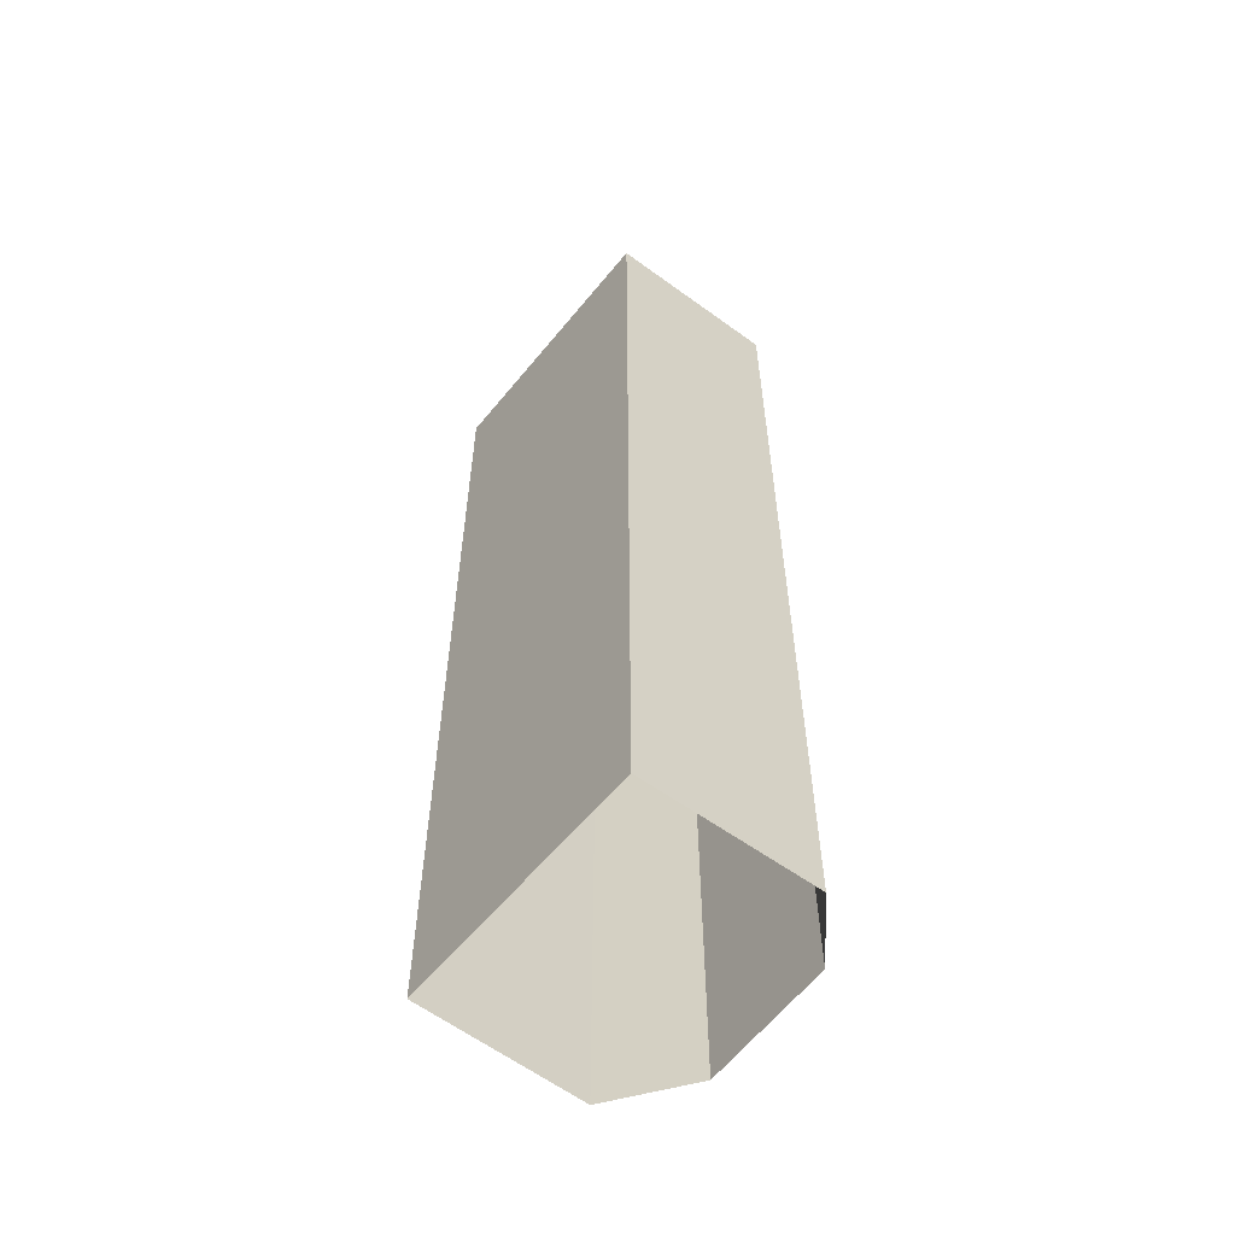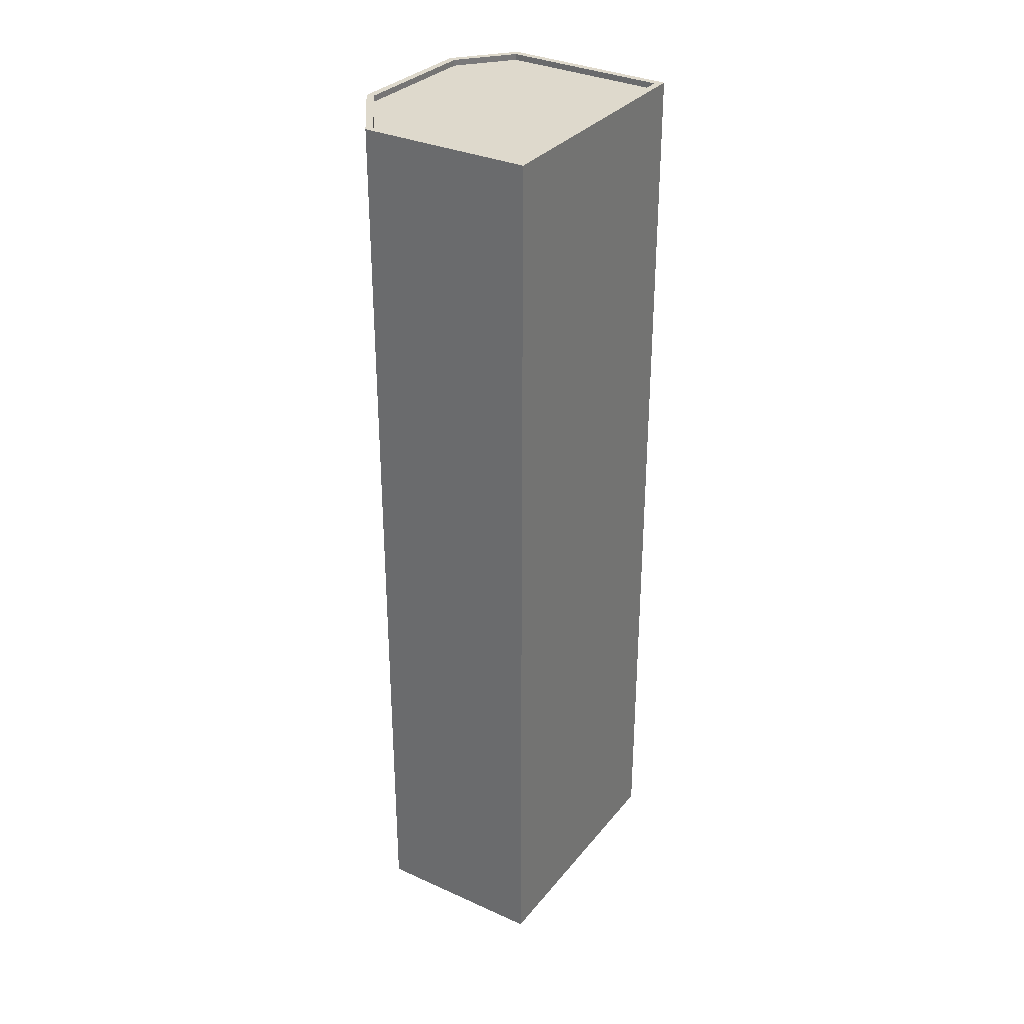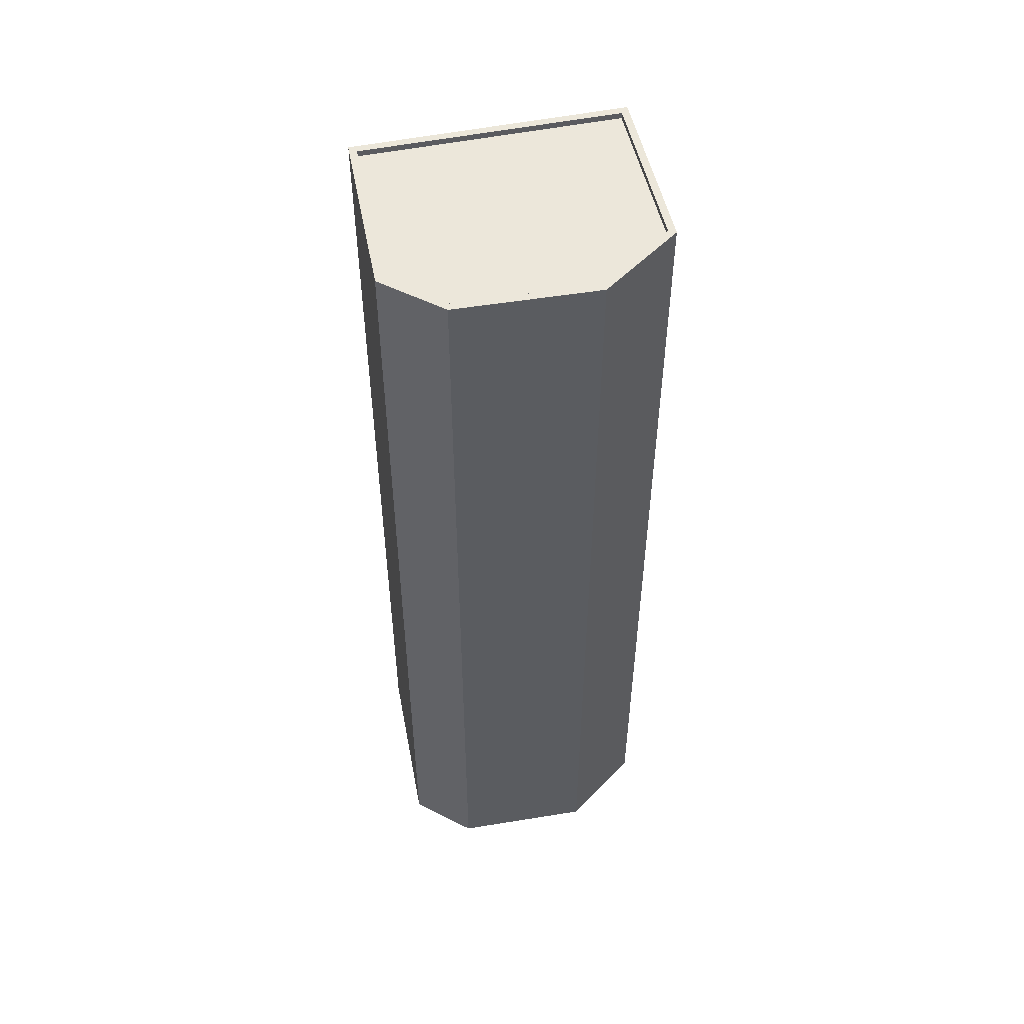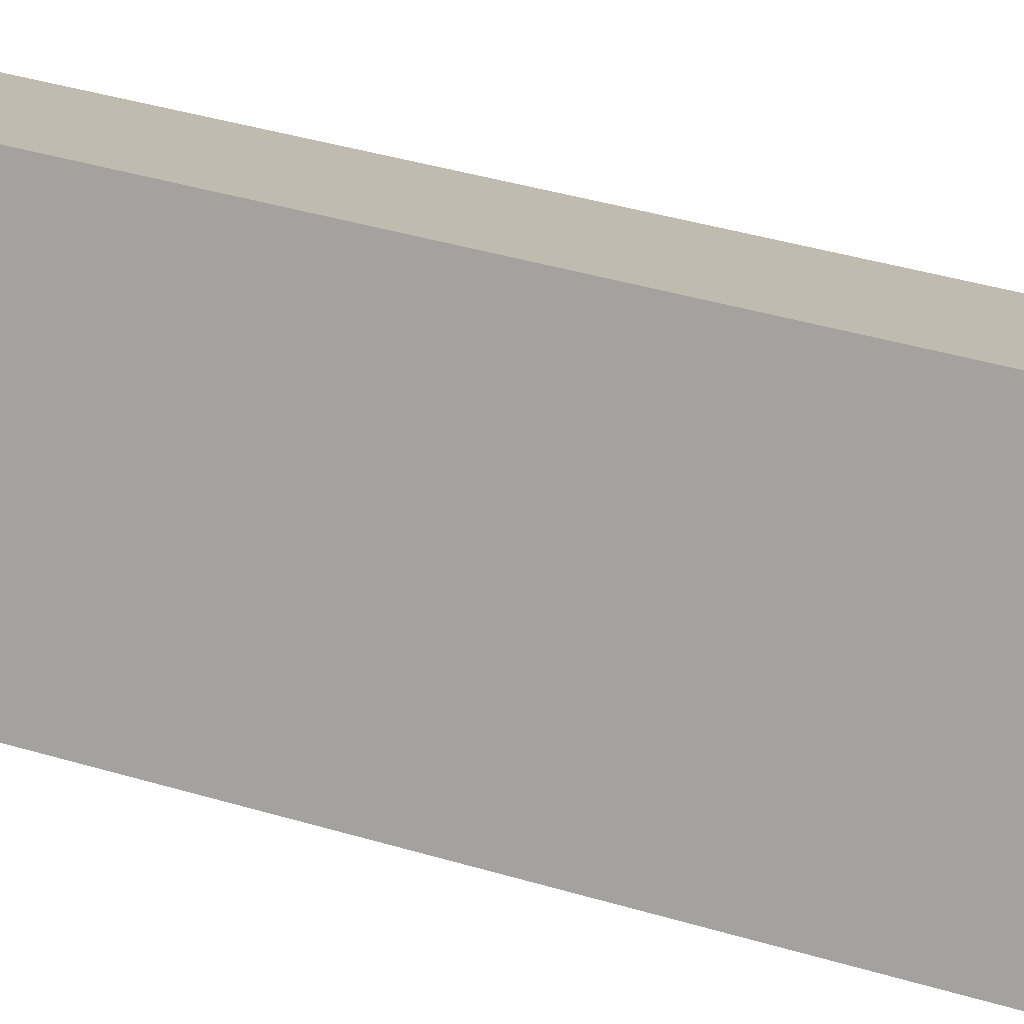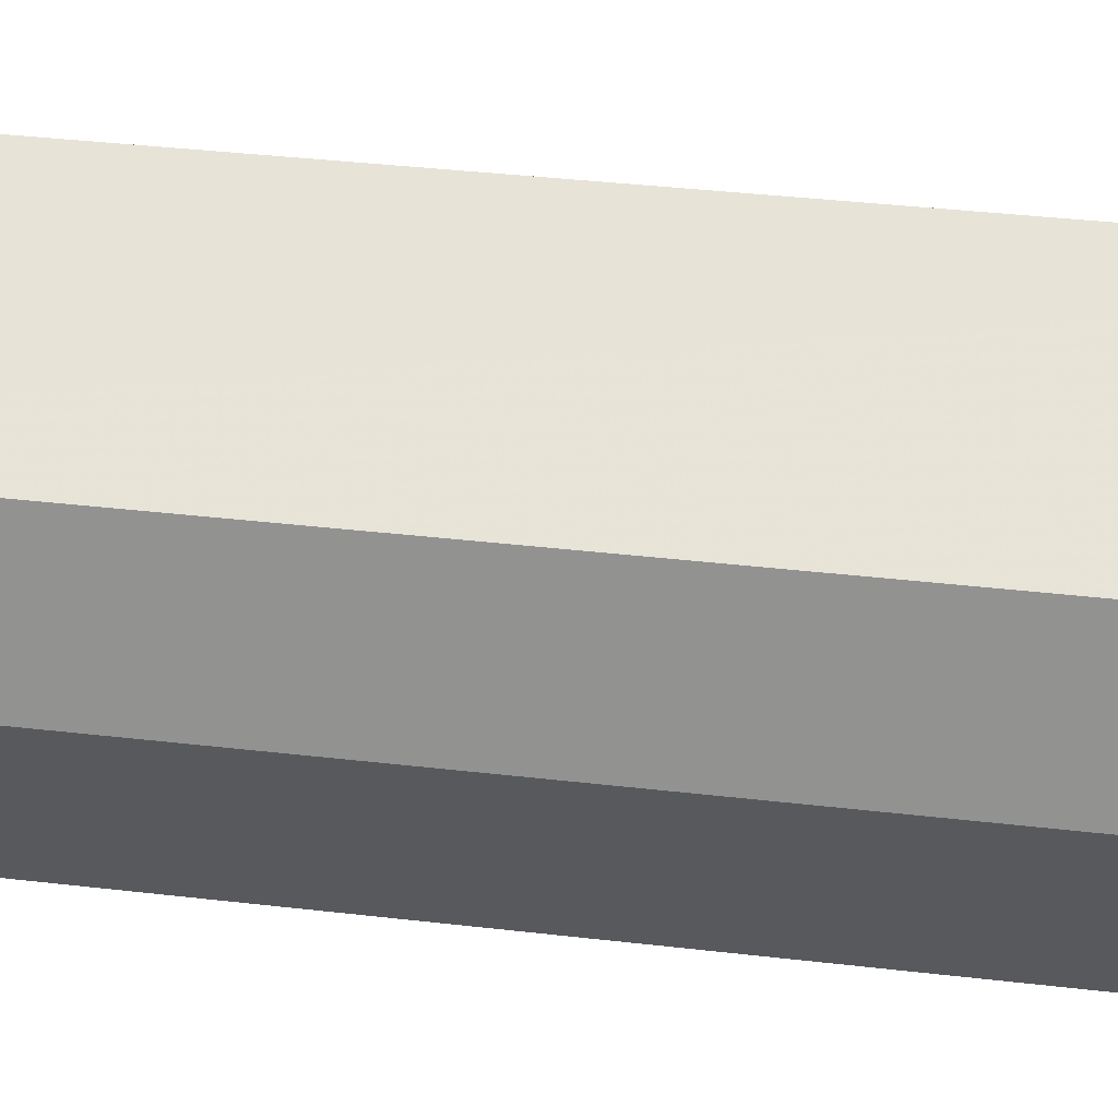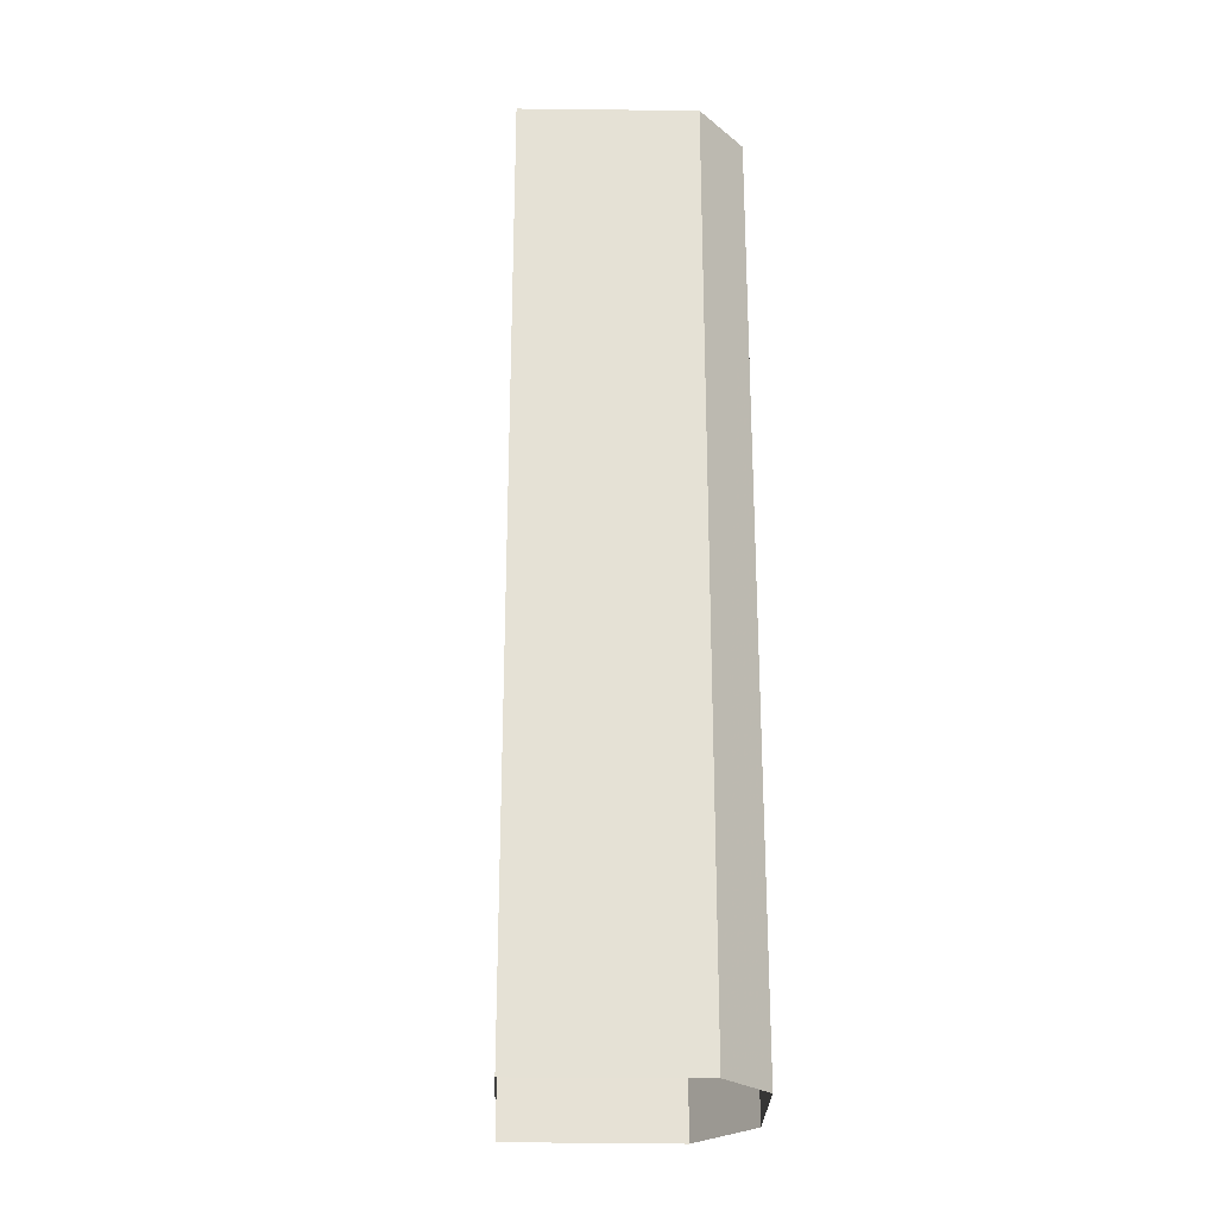
<metadata>
{"format":"obj","ext":"obj","renderer":"f3d","projection":"perspective","resolution":1024,"background":"white","views":[{"elev":-58.0,"azim":-64.9,"up":"+Z"},{"elev":32.1,"azim":-174.0,"up":"+Z"},{"elev":52.2,"azim":51.4,"up":"+Z"},{"elev":38.8,"azim":-69.2,"up":"+Y"},{"elev":31.1,"azim":100.0,"up":"+Y"},{"elev":-24.7,"azim":-28.9,"up":"+Z"}]}
</metadata>
<code>
v -1.245e+04 -3.81e+04 73.59
v -1.245e+04 -3.81e+04 73.59
v -1.245e+04 -3.811e+04 73.59
v -1.246e+04 -3.811e+04 73.59
v -1.245e+04 -3.811e+04 73.59
v -1.245e+04 -3.811e+04 73.59
v -1.245e+04 -3.811e+04 73.84
v -1.245e+04 -3.81e+04 73.84
v -1.245e+04 -3.81e+04 73.84
v -1.245e+04 -3.81e+04 73.84
v -1.246e+04 -3.811e+04 73.84
v -1.246e+04 -3.811e+04 73.84
v -1.245e+04 -3.81e+04 73.84
v -1.245e+04 -3.811e+04 73.84
v -1.245e+04 -3.811e+04 73.84
v -1.245e+04 -3.811e+04 73.84
v -1.245e+04 -3.811e+04 73.84
v -1.245e+04 -3.811e+04 73.84
v -1.245e+04 -3.81e+04 35.12
v -1.245e+04 -3.81e+04 35.12
v -1.245e+04 -3.811e+04 35.12
v -1.245e+04 -3.811e+04 35.12
v -1.245e+04 -3.811e+04 35.12
v -1.246e+04 -3.811e+04 35.12
f 1 2 3
f 2 4 3
f 3 4 5
f 4 6 5
f 7 8 9
f 10 11 12
f 11 10 13
f 8 13 10
f 14 7 9
f 8 10 9
f 11 15 12
f 14 16 7
f 17 15 18
f 16 17 18
f 12 15 17
f 7 16 18
f 10 4 2
f 10 12 4
f 10 2 1
f 9 10 1
f 9 1 3
f 14 9 3
f 14 3 5
f 16 14 5
f 17 5 6
f 17 16 5
f 12 6 4
f 12 17 6
f 8 19 20
f 13 8 20
f 8 21 19
f 8 7 21
f 7 22 21
f 7 18 22
f 18 23 22
f 18 15 23
f 15 24 23
f 15 11 24
f 13 20 24
f 11 13 24

</code>
